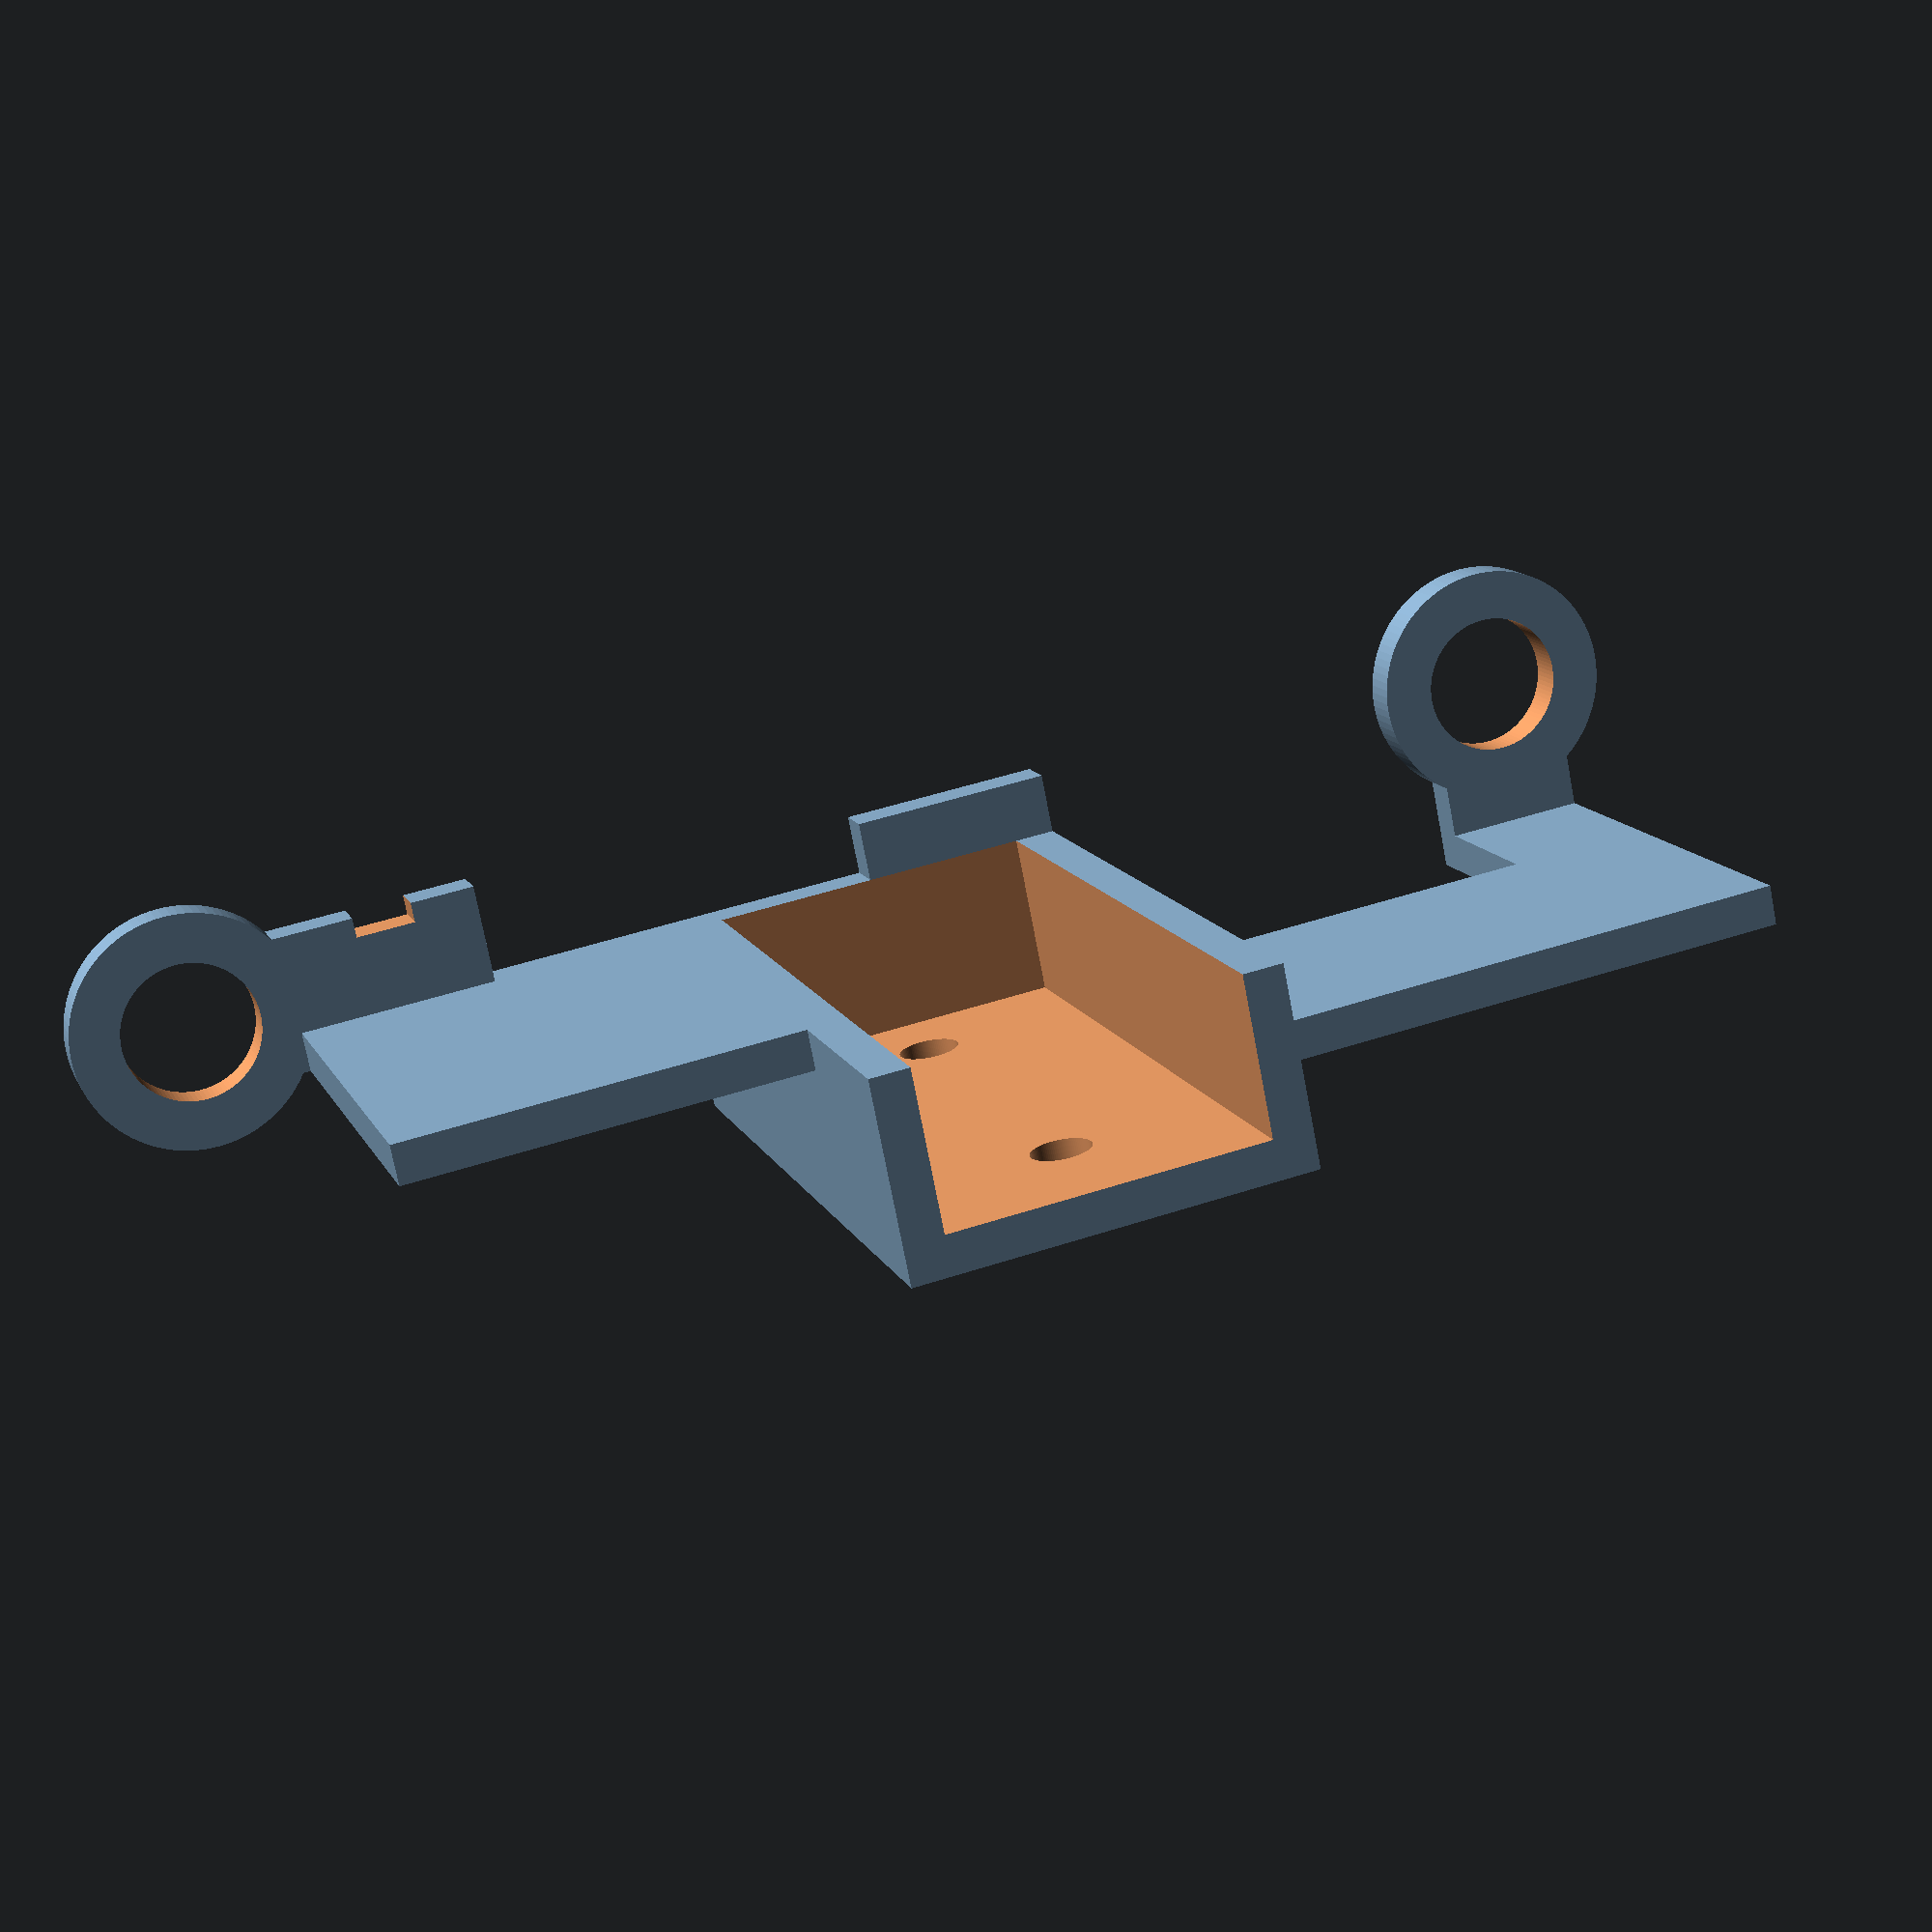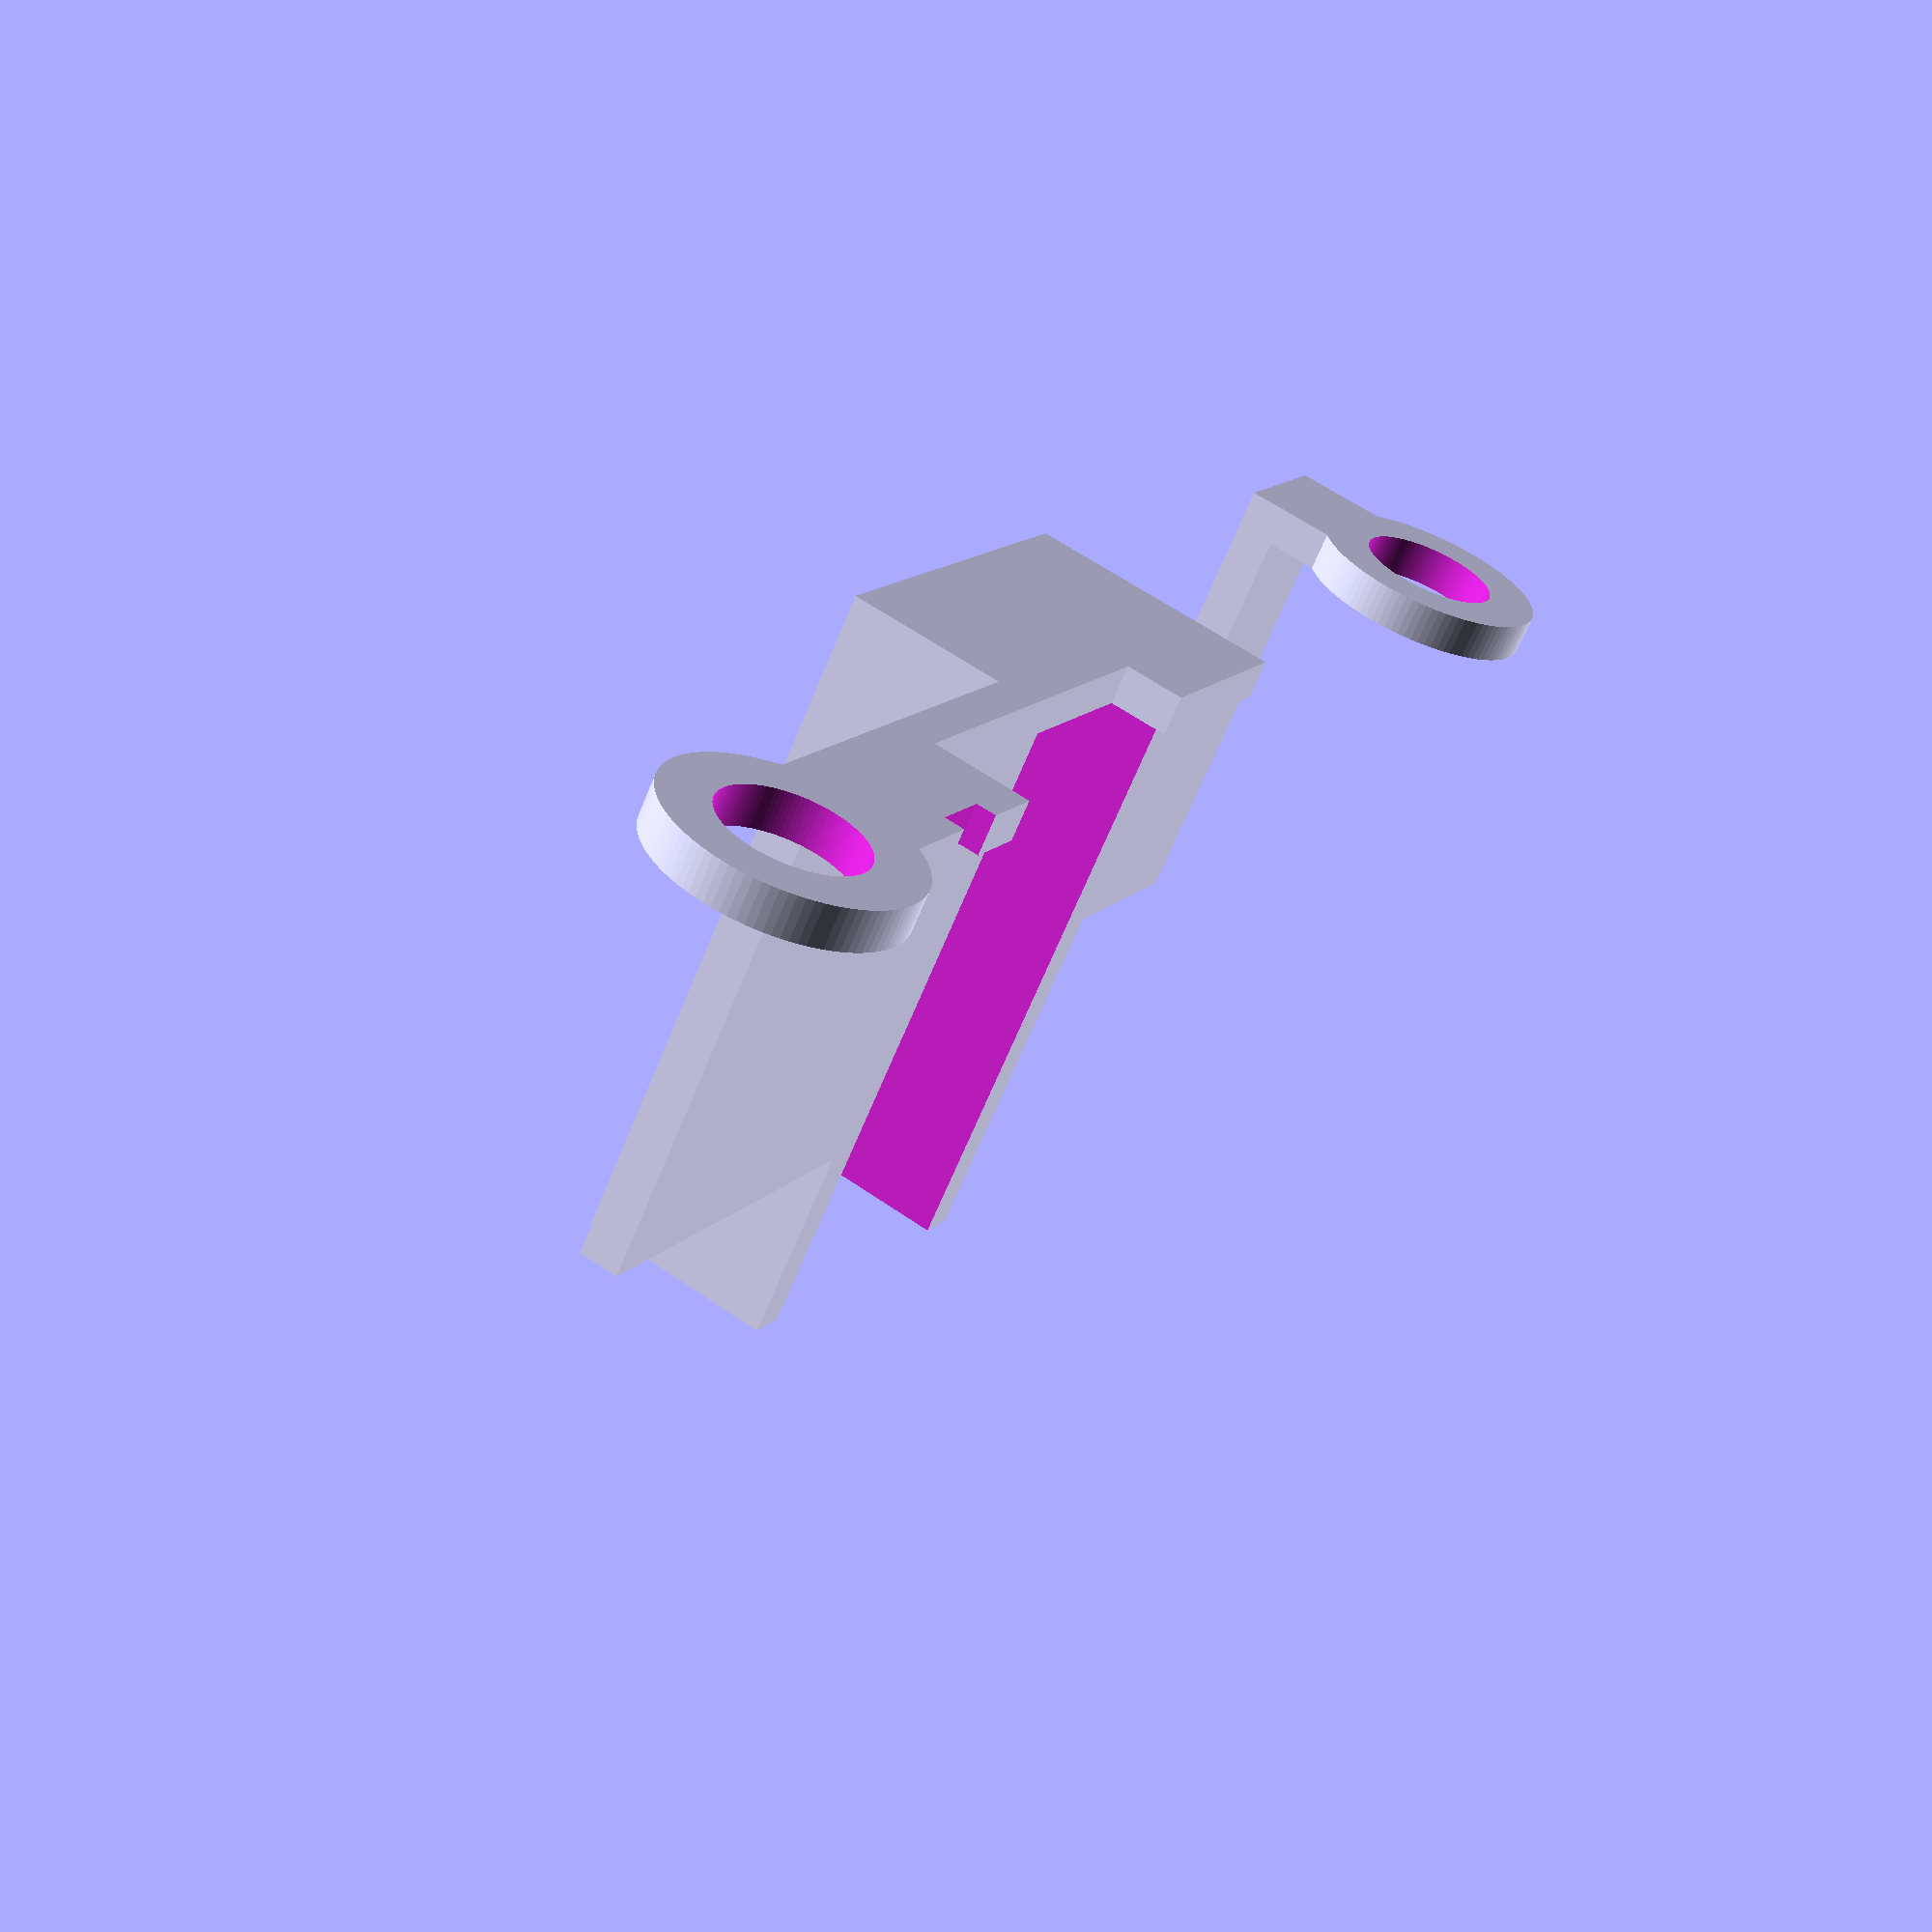
<openscad>
wingThickness = 2;
rxHeight = 6;

// Print rotation
rotate([0, 0, 0]) {
    // Basic block
    body();

    // Left wing
    translate([0, 0, 10 - wingThickness - rxHeight]){
        mirror([1, 0, 0]){
            leftWing();
        }
    }

    // Right wing
    translate([20, 0, 10 - wingThickness]){
        rightWing();
    }
}


module body() {
    difference(){
        // Outer shape
        cube([20, 35, 10]);
        
        // Main cut-out
        translate([2, 2, 2]){
            cube([16, 35, 10]);
        }
        
        // Bolt holes
        translate([10, 7, 0]){
            cylinder(r=1.5, h=10, center=true, $fn=100);
        }
        translate([10, 28, 0]){
            cylinder(r=1.5, h=10, center=true, $fn=100);
        }
    }
    
    // Front tab
    translate([0, 0, 10]){
        cube([10, 2, 3]);
    }
}

module leftWing() {
    translate([0, 10, 0]){
        // Wing main
        cube([28.75, 15, wingThickness]);
        
        // Forward offset for antenna hole
        translate([21.75, -10, 0]) {
            cube([7, 10, 2]);
        }
        
        // Antenna hole
        translate([25.25, -10, rxHeight + wingThickness + 1.5]) {
            rotate([0, -90, 0]) {
                leftAntennaLoop();
            }
        }        
    }
}

module rightWing() {
    // Wing main
    cube([20, 25, wingThickness]);
    
    // Antenna hole - 35.25 from centre
    translate([25.25, 0, wingThickness + 1.5]) {
        difference() {
            rightAntennaLoop();
            
            // Cable tie notch
            translate([-12, -2, 2.5]) {
                cube([3, 10, 10]);
            }
        }
    }
}

module leftAntennaLoop() {
    rotate([0, 90, 90]) {
        difference() {
            union() {
                translate([-3.5, 0, 0]) {
                    cube([7, 9.5, 2]);
                }
                cylinder(r=6, h=2, $fn=100);
            }
            translate([0, 0, -1]) {
                cylinder(r=3.5, h=10, $fn=100);
            }
        }
    }
}

module rightAntennaLoop() {
    rotate([0, 90, 90]) {
        difference() {
            union() {
                translate([-3.5, 0, 0]) {
                    cube([7, 15.25, 2]);
                }
                cylinder(r=6, h=2, $fn=100);
            }
            translate([0, 0, -1]) {
                cylinder(r=3.5, h=10, $fn=100);
            }
        }
    }
}

</openscad>
<views>
elev=74.0 azim=162.2 roll=10.9 proj=p view=wireframe
elev=119.9 azim=40.0 roll=234.4 proj=p view=solid
</views>
